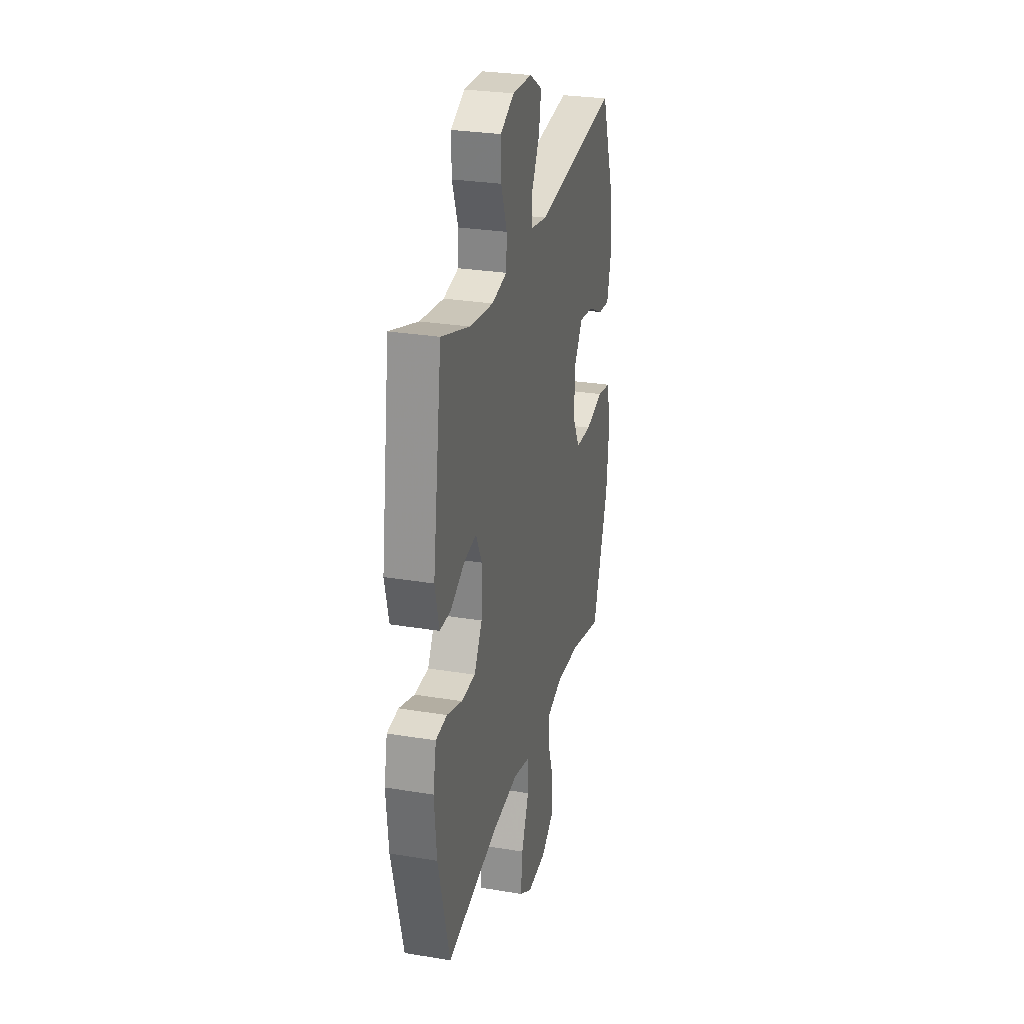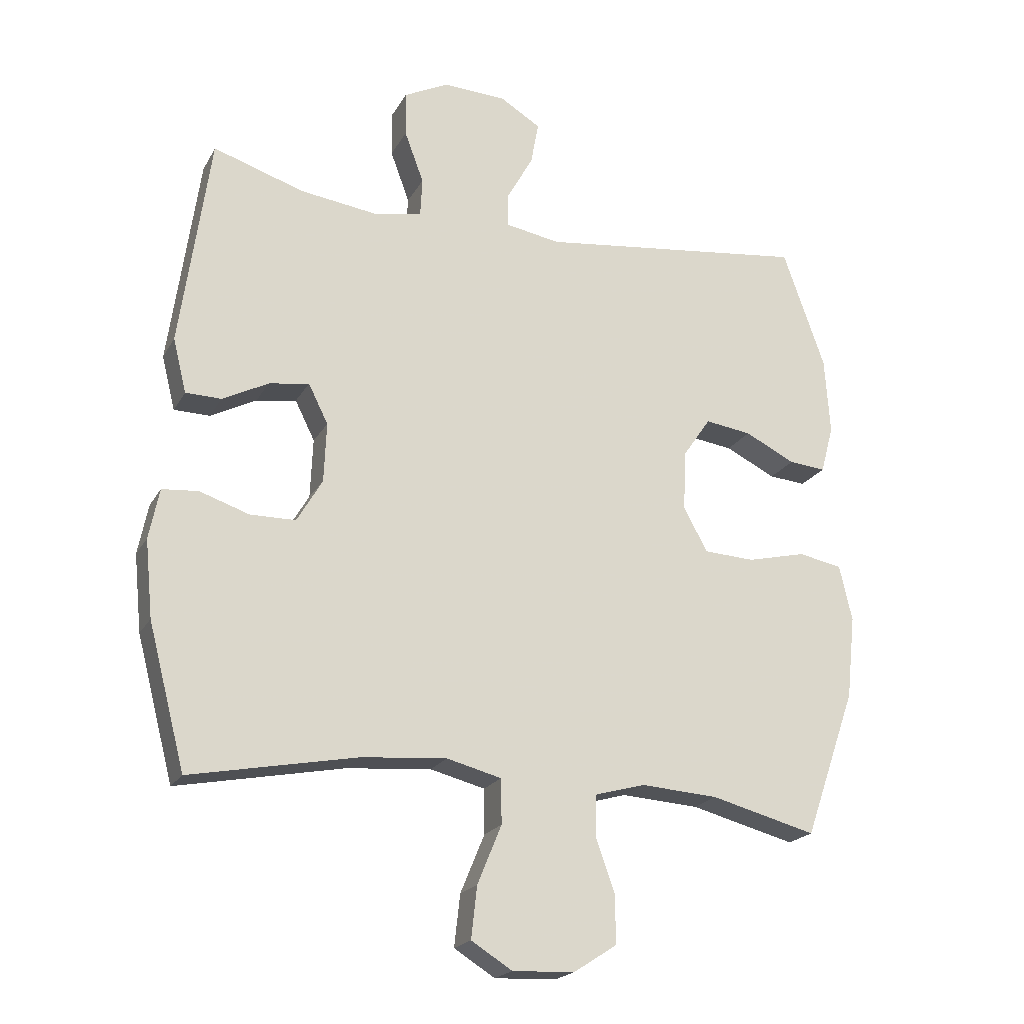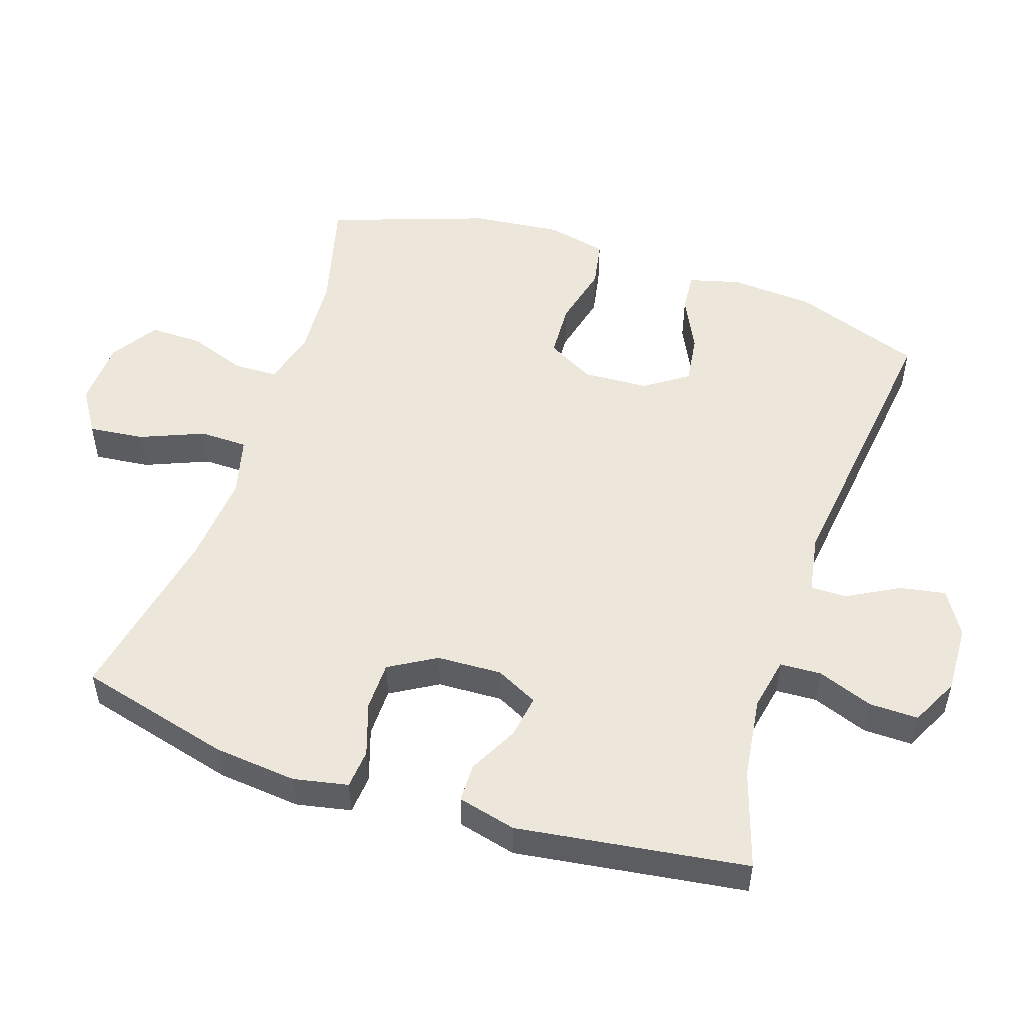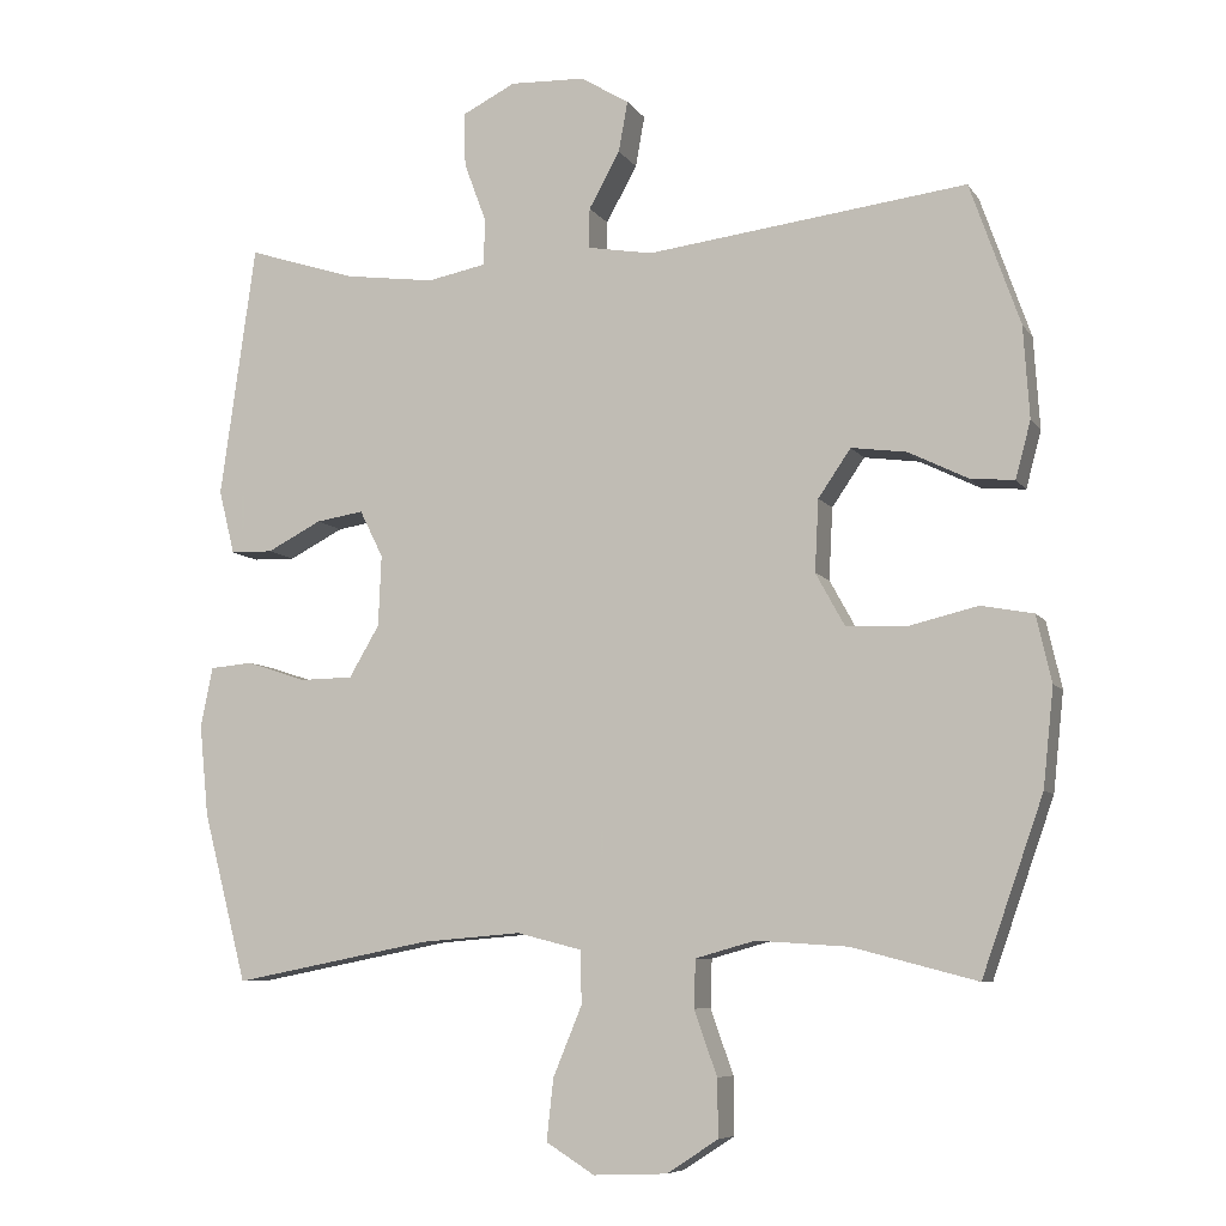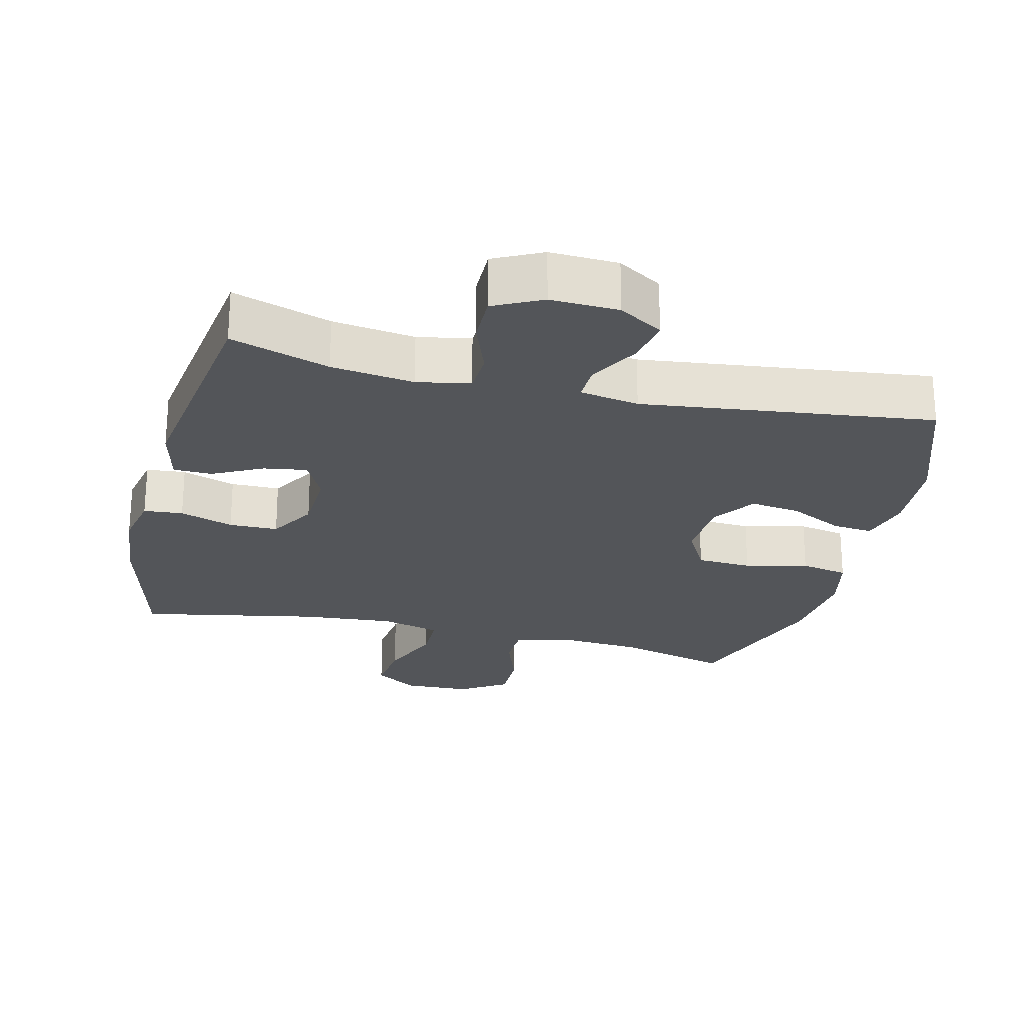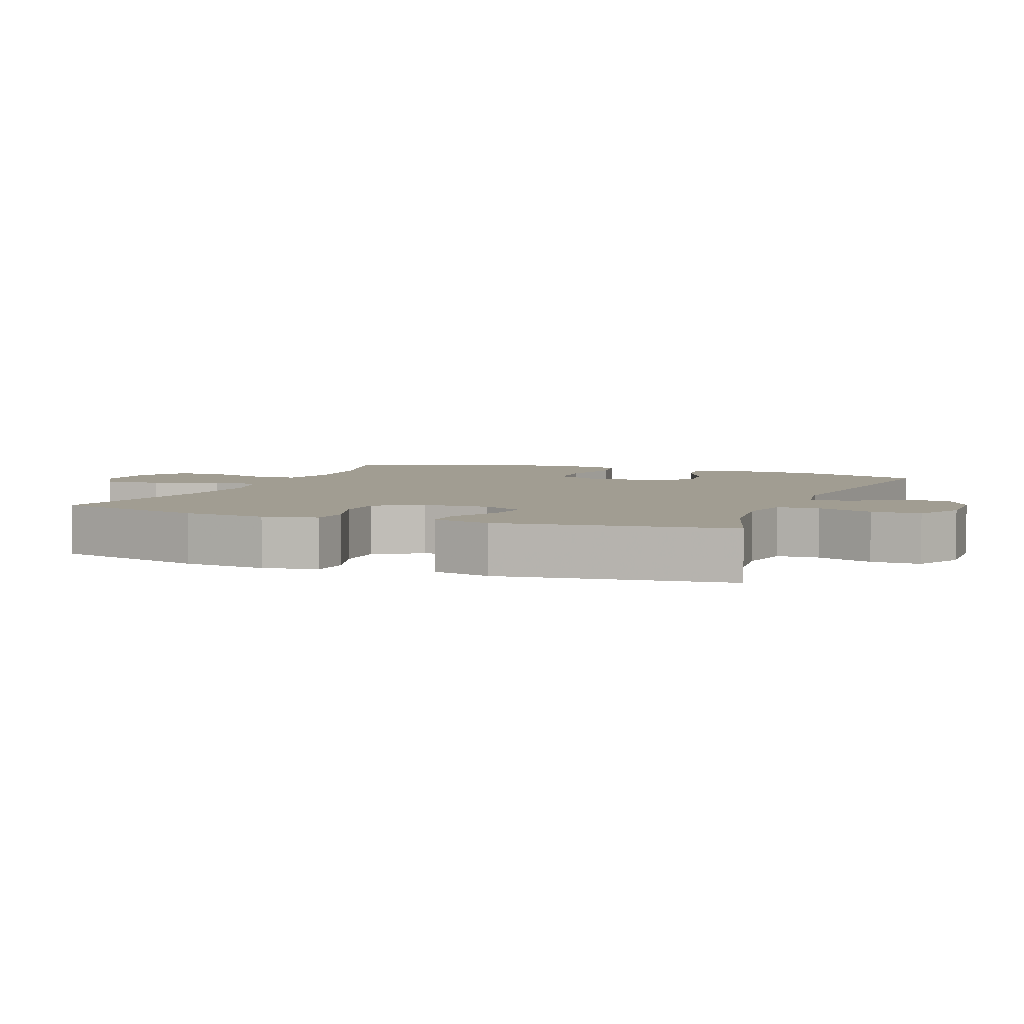
<metadata>
{"format":"obj","ext":"obj","renderer":"f3d","projection":"perspective","resolution":1024,"background":"white","views":[{"elev":28.1,"azim":-75.9,"up":"+Z"},{"elev":-20.6,"azim":-21.8,"up":"+Z"},{"elev":51.8,"azim":-71.6,"up":"+Y"},{"elev":-7.5,"azim":19.3,"up":"+Z"},{"elev":-24.4,"azim":-13.8,"up":"+Y"},{"elev":4.8,"azim":-68.4,"up":"+Y"}]}
</metadata>
<code>
v -0.5 0.07 -0.5
v -0.558 0.07 -0.277
v -0.57 0.07 -0.156
v -0.554 0.07 -0.077
v -0.497 0.07 -0.072
v -0.419 0.07 -0.098
v -0.348 0.07 -0.097
v -0.308 0.07 -0.029
v -0.304 0.07 0.065
v -0.335 0.07 0.127
v -0.398 0.07 0.117
v -0.47 0.07 0.08
v -0.526 0.07 0.081
v -0.547 0.07 0.166
v -0.5 0.07 0.5
v -0.357 0.07 0.454
v -0.237 0.07 0.438
v -0.16 0.07 0.453
v -0.157 0.07 0.513
v -0.187 0.07 0.594
v -0.188 0.07 0.665
v -0.118 0.07 0.7
v -0.019 0.07 0.696
v 0.045 0.07 0.657
v 0.033 0.07 0.59
v -0.008 0.07 0.516
v -0.009 0.07 0.463
v 0.077 0.07 0.448
v 0.5 0.07 0.5
v 0.566 0.07 0.313
v 0.574 0.07 0.192
v 0.554 0.07 0.117
v 0.496 0.07 0.122
v 0.417 0.07 0.161
v 0.344 0.07 0.171
v 0.301 0.07 0.108
v 0.296 0.07 0.013
v 0.334 0.07 -0.056
v 0.414 0.07 -0.06
v 0.506 0.07 -0.038
v 0.575 0.07 -0.051
v 0.595 0.07 -0.139
v 0.581 0.07 -0.269
v 0.5 0.07 -0.5
v 0.335 0.07 -0.457
v 0.214 0.07 -0.449
v 0.135 0.07 -0.471
v 0.133 0.07 -0.534
v 0.163 0.07 -0.619
v 0.164 0.07 -0.695
v 0.096 0.07 -0.739
v -0.001 0.07 -0.743
v -0.065 0.07 -0.703
v -0.056 0.07 -0.622
v -0.018 0.07 -0.53
v -0.019 0.07 -0.46
v -0.105 0.07 -0.438
v -0.238 0.07 -0.449
v -0.5 0 -0.5
v -0.558 0 -0.277
v -0.57 0 -0.156
v -0.554 0 -0.077
v -0.497 0 -0.072
v -0.419 0 -0.098
v -0.348 0 -0.097
v -0.308 0 -0.029
v -0.304 0 0.065
v -0.335 0 0.127
v -0.398 0 0.117
v -0.47 0 0.08
v -0.526 0 0.081
v -0.547 0 0.166
v -0.5 0 0.5
v -0.357 0 0.454
v -0.237 0 0.438
v -0.16 0 0.453
v -0.157 0 0.513
v -0.187 0 0.594
v -0.188 0 0.665
v -0.118 0 0.7
v -0.019 0 0.696
v 0.045 0 0.657
v 0.033 0 0.59
v -0.008 0 0.516
v -0.009 0 0.463
v 0.077 0 0.448
v 0.5 0 0.5
v 0.566 0 0.313
v 0.574 0 0.192
v 0.554 0 0.117
v 0.496 0 0.122
v 0.417 0 0.161
v 0.344 0 0.171
v 0.301 0 0.108
v 0.296 0 0.013
v 0.334 0 -0.056
v 0.414 0 -0.06
v 0.506 0 -0.038
v 0.575 0 -0.051
v 0.595 0 -0.139
v 0.581 0 -0.269
v 0.5 0 -0.5
v 0.335 0 -0.457
v 0.214 0 -0.449
v 0.135 0 -0.471
v 0.133 0 -0.534
v 0.163 0 -0.619
v 0.164 0 -0.695
v 0.096 0 -0.739
v -0.001 0 -0.743
v -0.065 0 -0.703
v -0.056 0 -0.622
v -0.018 0 -0.53
v -0.019 0 -0.46
v -0.105 0 -0.438
v -0.238 0 -0.449
f 53 54 55
f 52 53 55
f 51 52 55
f 50 51 55
f 49 50 55
f 48 49 55
f 47 48 55 56
f 46 47 56 57
f 43 44 45
f 42 43 45
f 41 42 45
f 40 41 45
f 39 40 45
f 38 39 45 46
f 37 38 46 57
f 32 33 34
f 31 32 34
f 30 31 34
f 29 30 34
f 28 29 34
f 27 28 34 35
f 24 25 26
f 23 24 26
f 22 23 26
f 21 22 26
f 20 21 26
f 19 20 26
f 18 19 26 27
f 27 35 36
f 18 27 36
f 17 18 36
f 14 15 16
f 13 14 16
f 12 13 16
f 11 12 16
f 10 11 16 17
f 4 5 6
f 3 4 6
f 2 3 6
f 1 2 6
f 58 1 6
f 58 6 7
f 57 58 7 8
f 37 57 8 9
f 17 36 37
f 10 17 37
f 9 10 37
f 113 112 111
f 113 111 110
f 113 110 109
f 113 109 108
f 113 108 107
f 113 107 106
f 114 113 106 105
f 115 114 105 104
f 103 102 101
f 103 101 100
f 103 100 99
f 103 99 98
f 103 98 97
f 104 103 97 96
f 115 104 96 95
f 92 91 90
f 92 90 89
f 92 89 88
f 92 88 87
f 92 87 86
f 93 92 86 85
f 84 83 82
f 84 82 81
f 84 81 80
f 84 80 79
f 84 79 78
f 84 78 77
f 85 84 77 76
f 94 93 85
f 94 85 76
f 94 76 75
f 74 73 72
f 74 72 71
f 74 71 70
f 74 70 69
f 75 74 69 68
f 64 63 62
f 64 62 61
f 64 61 60
f 64 60 59
f 64 59 116
f 65 64 116
f 66 65 116 115
f 67 66 115 95
f 95 94 75
f 95 75 68
f 95 68 67
f 1 59 60 2
f 2 60 61 3
f 3 61 62 4
f 4 62 63 5
f 5 63 64 6
f 6 64 65 7
f 7 65 66 8
f 8 66 67 9
f 9 67 68 10
f 10 68 69 11
f 11 69 70 12
f 12 70 71 13
f 13 71 72 14
f 14 72 73 15
f 15 73 74 16
f 16 74 75 17
f 17 75 76 18
f 18 76 77 19
f 19 77 78 20
f 20 78 79 21
f 21 79 80 22
f 22 80 81 23
f 23 81 82 24
f 24 82 83 25
f 25 83 84 26
f 26 84 85 27
f 27 85 86 28
f 28 86 87 29
f 29 87 88 30
f 30 88 89 31
f 31 89 90 32
f 32 90 91 33
f 33 91 92 34
f 34 92 93 35
f 35 93 94 36
f 36 94 95 37
f 37 95 96 38
f 38 96 97 39
f 39 97 98 40
f 40 98 99 41
f 41 99 100 42
f 42 100 101 43
f 43 101 102 44
f 44 102 103 45
f 45 103 104 46
f 46 104 105 47
f 47 105 106 48
f 48 106 107 49
f 49 107 108 50
f 50 108 109 51
f 51 109 110 52
f 52 110 111 53
f 53 111 112 54
f 54 112 113 55
f 55 113 114 56
f 56 114 115 57
f 57 115 116 58
f 58 116 59 1

</code>
